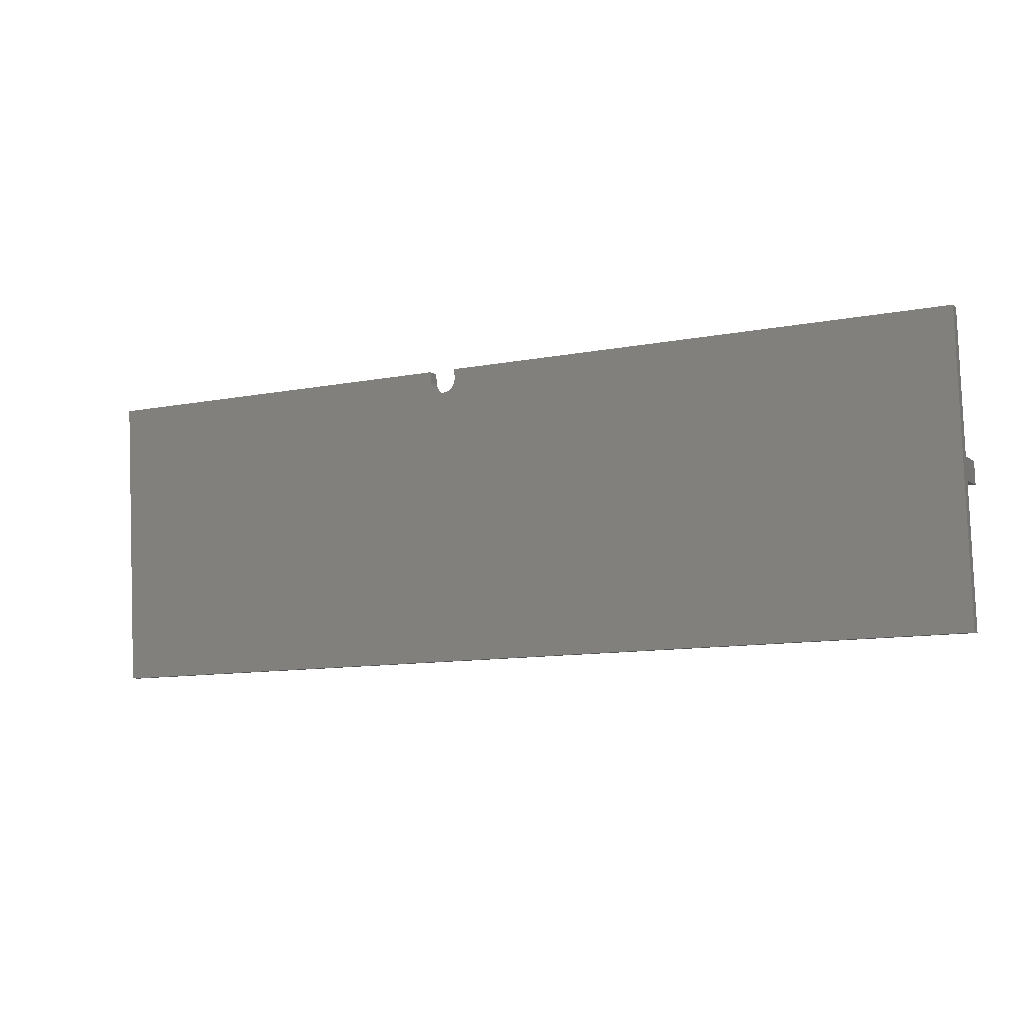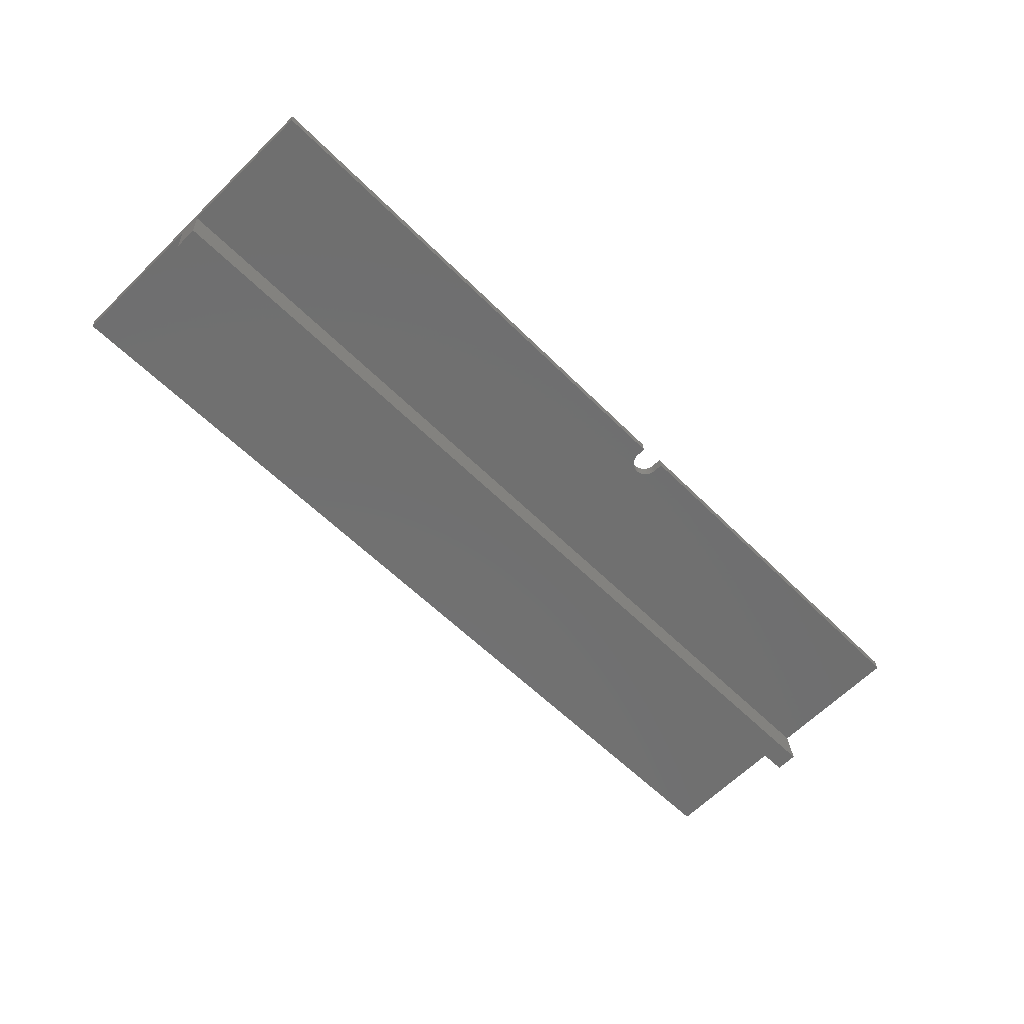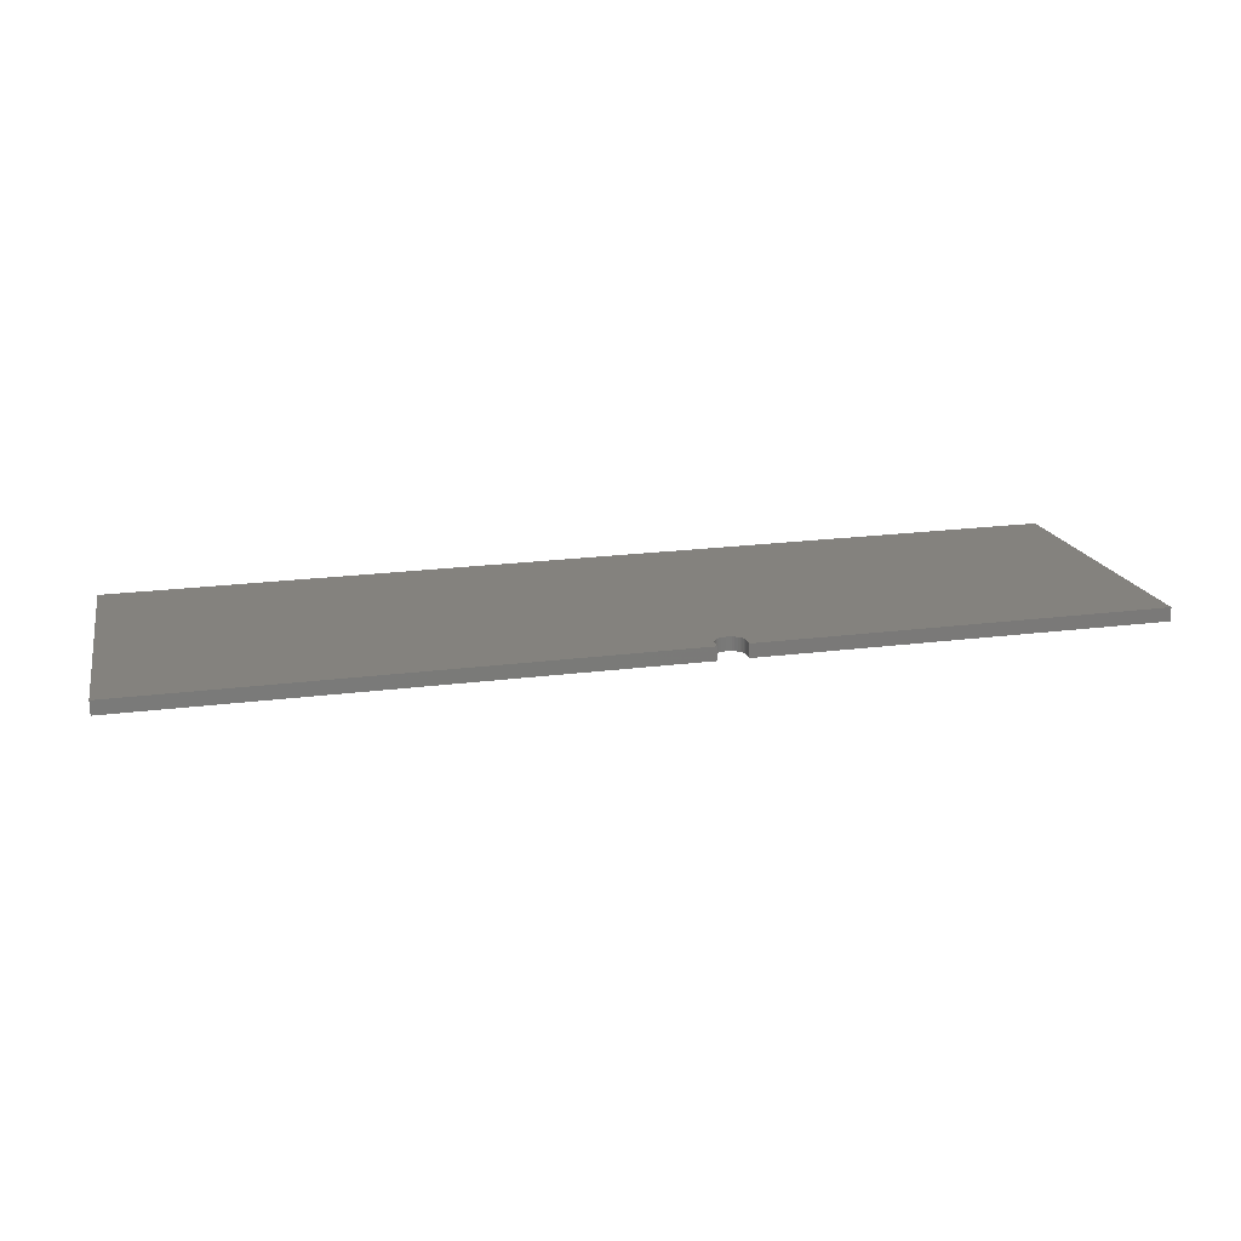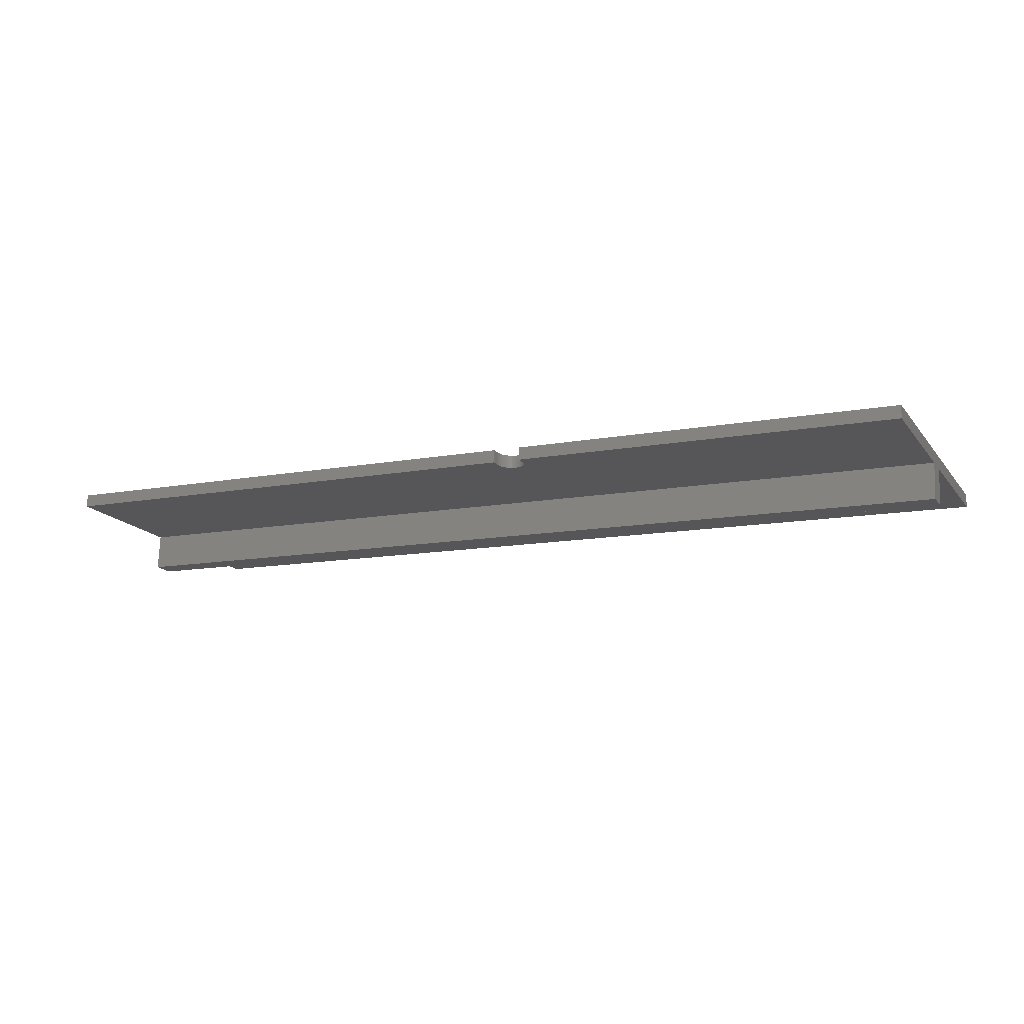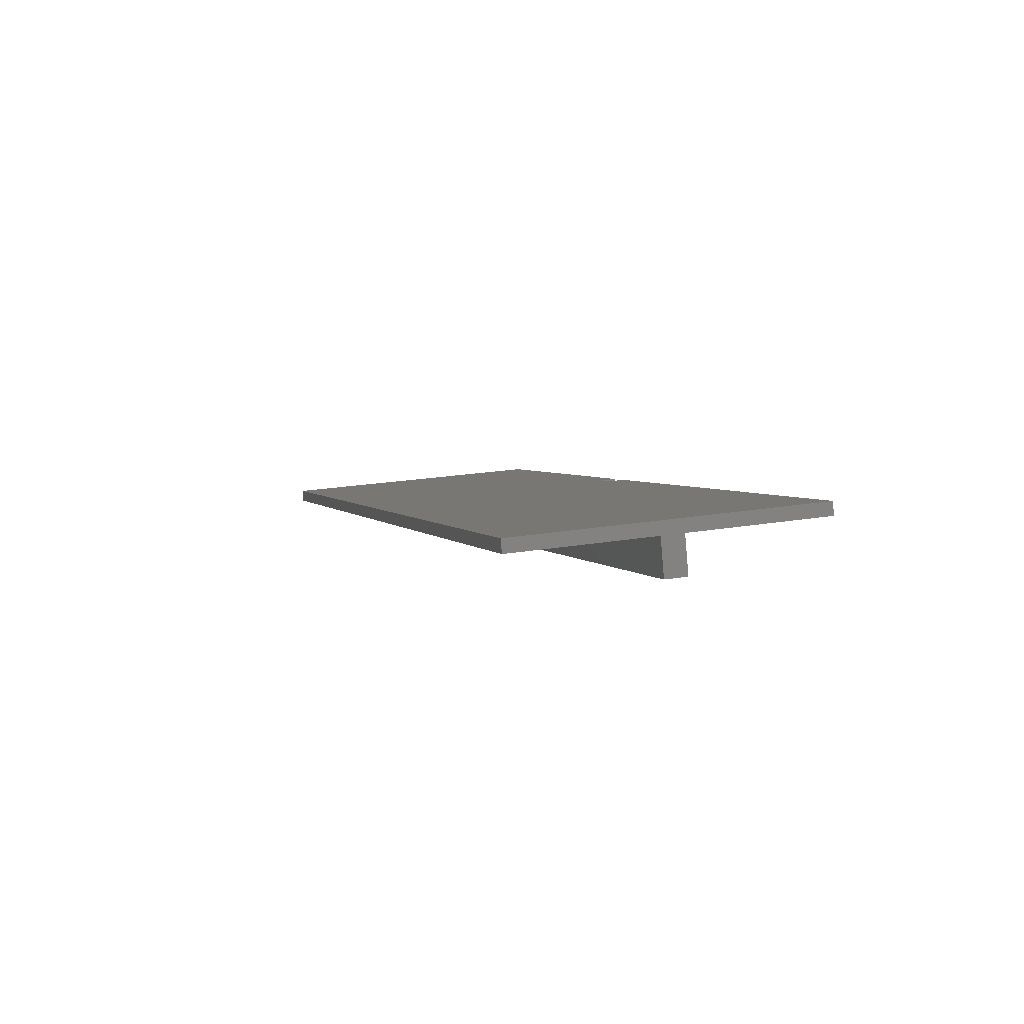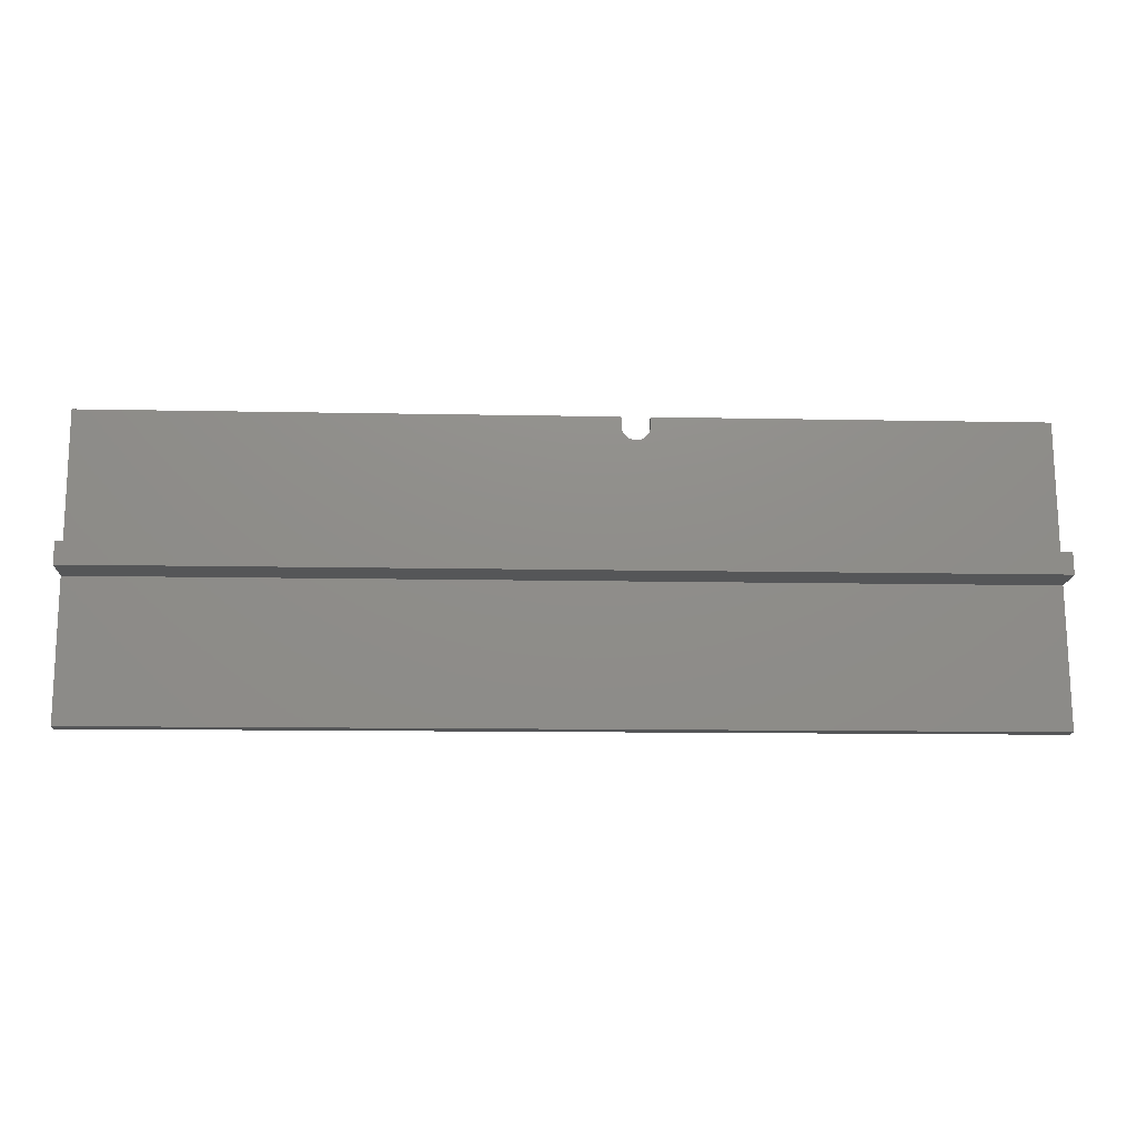
<metadata>
{"format":"stl","ext":"stl","renderer":"f3d","projection":"perspective","resolution":1024,"background":"white","views":[{"elev":-11.1,"azim":25.4,"up":"+Y"},{"elev":-58.1,"azim":134.1,"up":"+Z"},{"elev":22.3,"azim":167.7,"up":"+Z"},{"elev":-11.5,"azim":-154.7,"up":"+Z"},{"elev":3.2,"azim":73.1,"up":"+Z"},{"elev":-10.9,"azim":177.0,"up":"+Y"}]}
</metadata>
<code>
# stl→obj: 85 verts, 166 faces
v 20.12 2.744 27.61
v -29.88 2.919 25.62
v 70.12 2.919 25.62
v 70.12 2.57 29.6
v 20.12 4.114 25.72
v -29.88 5.309 25.83
v -29.88 2.57 29.6
v 70.12 5.309 25.83
v 70.12 4.961 29.81
v 20.12 5.135 27.82
v -29.88 4.961 29.81
v 20.12 -12.47 28.99
v 70.12 -12.41 28.29
v 70.12 -12.53 29.68
v 20.12 -4.921 28.95
v -29.88 -12.41 28.29
v -29.88 -12.53 29.68
v 14.6 18.57 32.41
v 14.53 18.31 32.38
v 13.39 17.35 32.3
v 13.12 17.33 32.3
v 12.86 17.35 32.3
v 12.61 17.42 32.31
v 12.38 17.53 32.32
v 12.16 17.68 32.33
v 14.42 18.08 32.36
v 14.27 17.86 32.34
v 14.62 19.82 32.52
v 14.62 18.83 32.43
v -29.88 19.82 32.52
v 13.64 17.42 32.31
v 13.88 17.53 32.32
v 70.12 19.82 32.52
v 70.12 19.94 31.12
v 14.09 17.68 32.33
v -29.88 19.94 31.12
v 13.12 17.45 30.9
v 12.86 17.48 30.91
v 14.62 18.95 31.03
v 14.62 19.94 31.12
v 13.39 17.48 30.91
v 14.42 18.2 30.97
v 14.53 18.44 30.99
v 11.98 17.99 30.95
v 13.64 17.54 30.91
v 14.6 18.69 31.01
v 13.88 17.65 30.92
v 12.61 17.54 30.91
v 12.38 17.65 30.92
v 14.27 17.99 30.95
v 14.09 17.8 30.93
v 12.16 17.8 30.93
v 12.99 17.4 31.6
v 13.26 17.4 31.6
v 13.51 17.45 31.61
v 12.74 17.45 31.61
v 13.76 17.54 31.61
v 12.49 17.54 31.61
v 13.98 17.67 31.62
v 12.27 17.67 31.62
v 12.07 17.83 31.64
v 14.18 17.83 31.64
v 14.35 18.03 31.66
v 11.9 18.03 31.66
v 11.98 17.86 32.34
v 11.83 18.2 30.97
v 14.48 18.26 31.68
v 11.77 18.26 31.68
v 11.83 18.08 32.36
v 11.72 18.44 30.99
v 11.68 18.5 31.7
v 11.65 18.69 31.01
v 11.72 18.31 32.38
v 14.57 18.5 31.7
v 11.62 18.95 31.03
v 14.61 18.76 31.72
v 11.64 18.76 31.72
v 11.65 18.57 32.41
v 11.62 19.38 31.77
v 11.62 18.83 32.43
v 14.62 19.38 31.77
v 11.62 19.94 31.12
v 11.62 19.82 32.52
v -9.125 19.88 31.82
v 42.38 19.88 31.82
f 1 2 3
f 1 3 4
f 5 2 6
f 5 3 2
f 1 7 2
f 5 8 3
f 4 3 8
f 7 6 2
f 5 6 8
f 9 4 8
f 10 8 6
f 10 6 11
f 10 9 8
f 11 6 7
f 1 4 7
f 10 11 9
f 12 13 14
f 15 16 7
f 4 14 13
f 12 17 16
f 12 16 13
f 15 13 16
f 15 4 13
f 7 16 17
f 15 7 4
f 12 14 17
f 9 14 4
f 11 7 17
f 14 18 19
f 20 21 17
f 21 22 17
f 22 23 17
f 24 25 17
f 14 26 27
f 23 24 17
f 14 28 29
f 25 30 17
f 31 20 17
f 32 31 17
f 14 29 18
f 14 19 26
f 33 14 34
f 34 14 9
f 14 35 32
f 14 27 35
f 14 32 17
f 36 11 17
f 30 36 17
f 33 28 14
f 37 11 38
f 9 39 40
f 41 11 37
f 9 42 43
f 44 11 36
f 45 11 41
f 9 46 39
f 9 45 47
f 38 11 48
f 48 11 49
f 9 11 45
f 9 50 42
f 9 47 51
f 34 9 40
f 49 11 52
f 52 11 44
f 9 51 50
f 9 43 46
f 53 37 38
f 53 21 37
f 54 37 21
f 54 41 37
f 53 38 22
f 55 41 20
f 56 38 48
f 54 20 41
f 55 45 41
f 56 22 38
f 57 47 45
f 58 23 48
f 55 31 45
f 56 48 23
f 57 45 31
f 58 48 49
f 59 51 47
f 59 47 32
f 60 24 49
f 60 49 52
f 58 49 24
f 57 32 47
f 61 25 52
f 59 35 51
f 60 52 25
f 62 50 51
f 62 51 35
f 61 52 44
f 63 50 27
f 63 42 50
f 64 65 44
f 64 44 66
f 66 44 36
f 61 44 65
f 62 27 50
f 67 43 42
f 63 26 42
f 67 42 26
f 68 69 66
f 68 66 70
f 70 66 36
f 64 66 69
f 71 70 72
f 71 73 70
f 72 70 36
f 74 43 19
f 74 46 43
f 67 19 43
f 68 70 73
f 75 72 36
f 76 39 46
f 77 78 72
f 71 72 78
f 77 72 75
f 74 18 46
f 76 46 18
f 76 29 39
f 79 80 75
f 77 75 80
f 81 39 29
f 82 75 36
f 79 75 82
f 81 40 39
f 79 82 83
f 84 82 36
f 85 33 34
f 84 83 82
f 84 36 30
f 81 28 40
f 85 34 40
f 85 40 28
f 54 21 20
f 53 22 21
f 56 23 22
f 55 20 31
f 58 24 23
f 57 31 32
f 59 32 35
f 60 25 24
f 62 35 27
f 61 65 25
f 63 27 26
f 64 69 65
f 67 26 19
f 68 73 69
f 74 19 18
f 71 78 73
f 77 80 78
f 76 18 29
f 81 29 28
f 79 83 80
f 85 28 33
f 84 30 83
f 65 30 25
f 69 30 65
f 73 30 69
f 78 30 73
f 80 30 78
f 83 30 80

</code>
